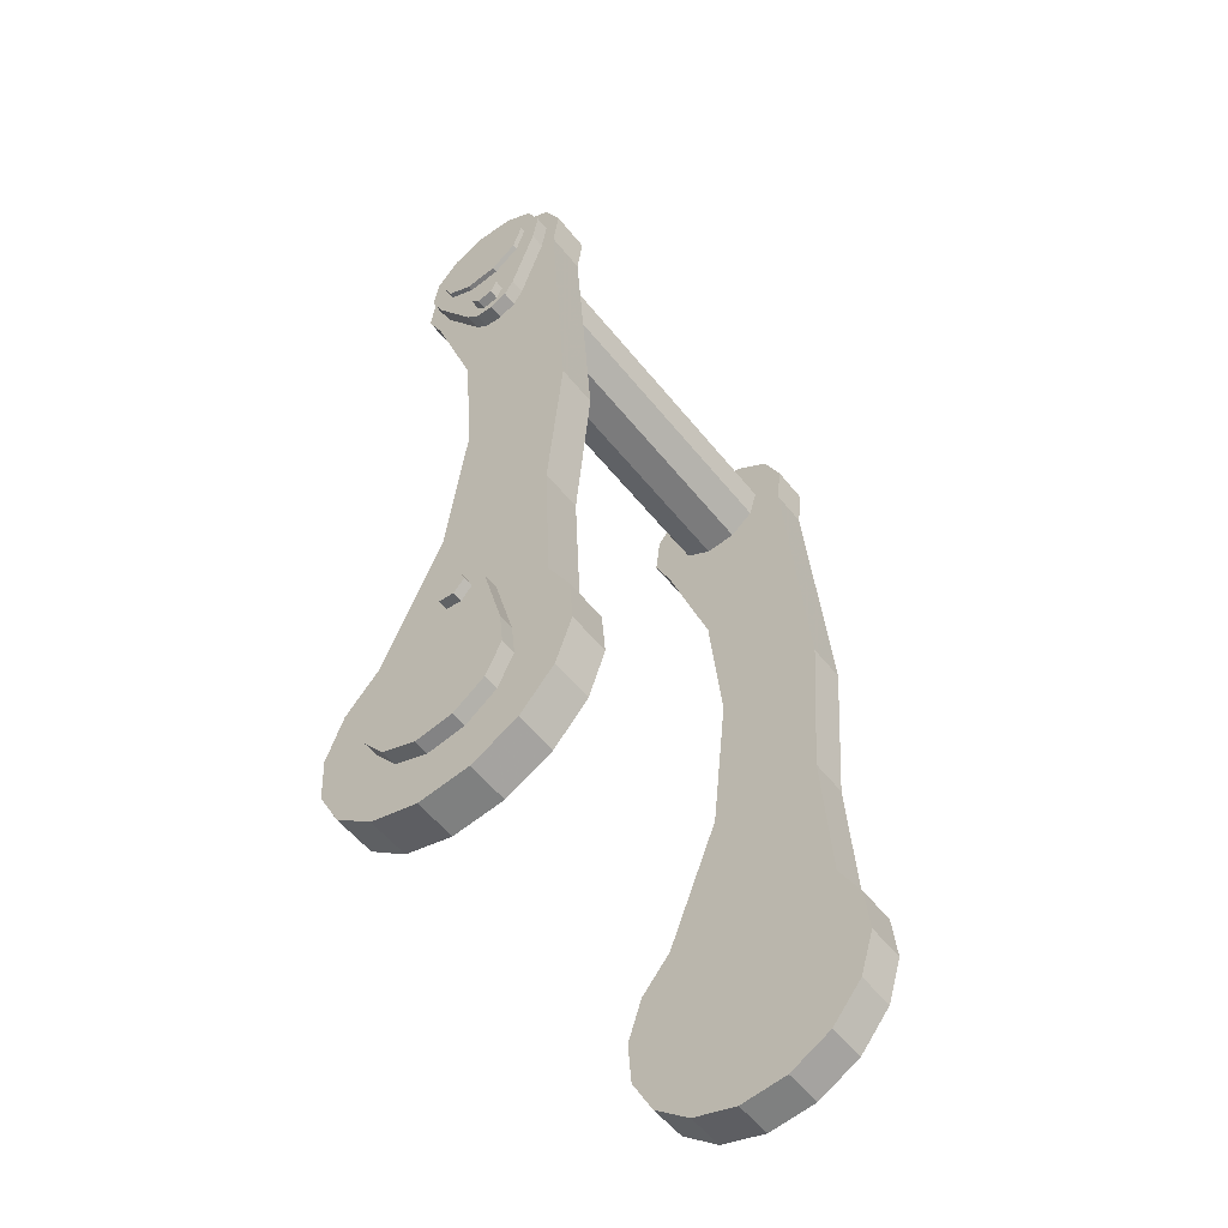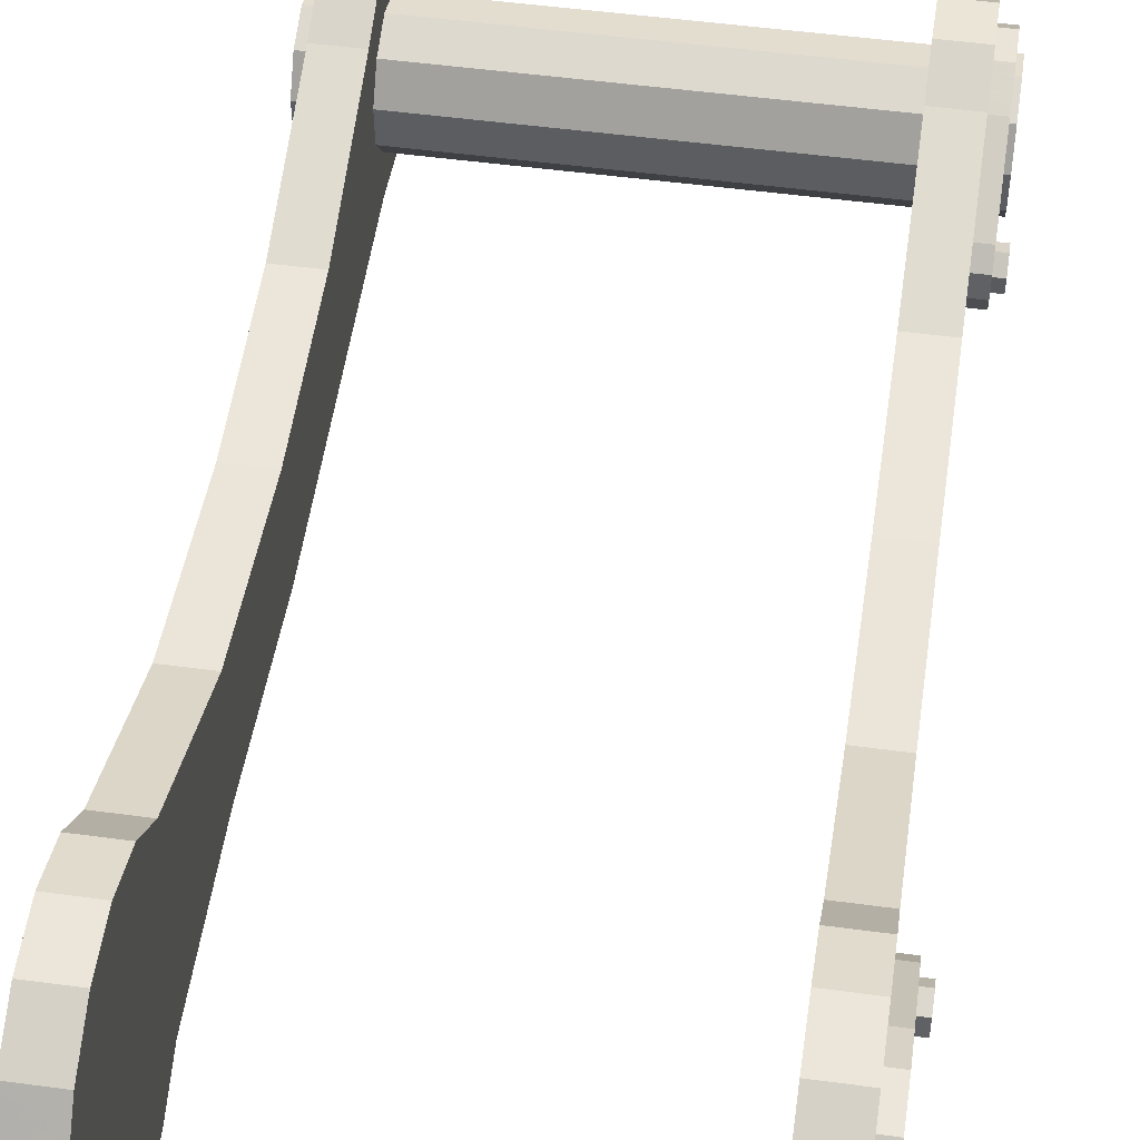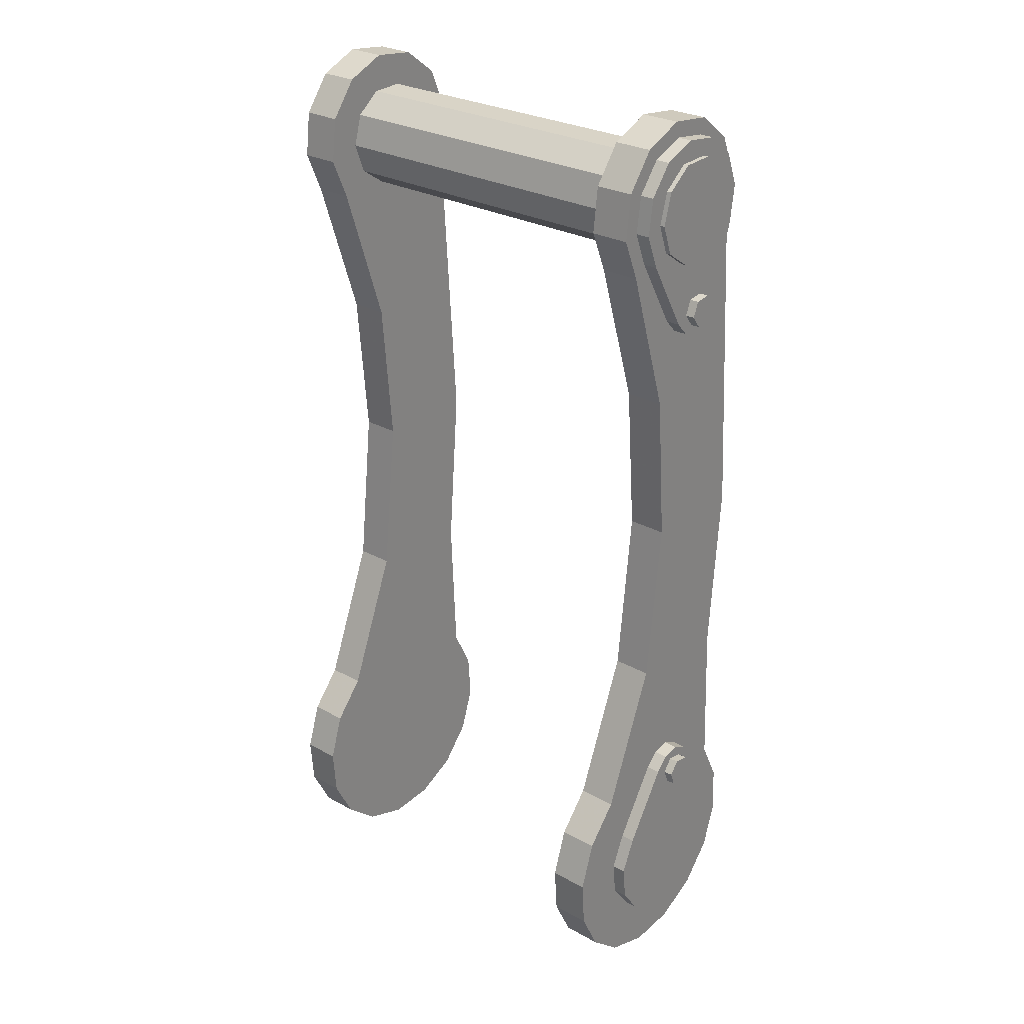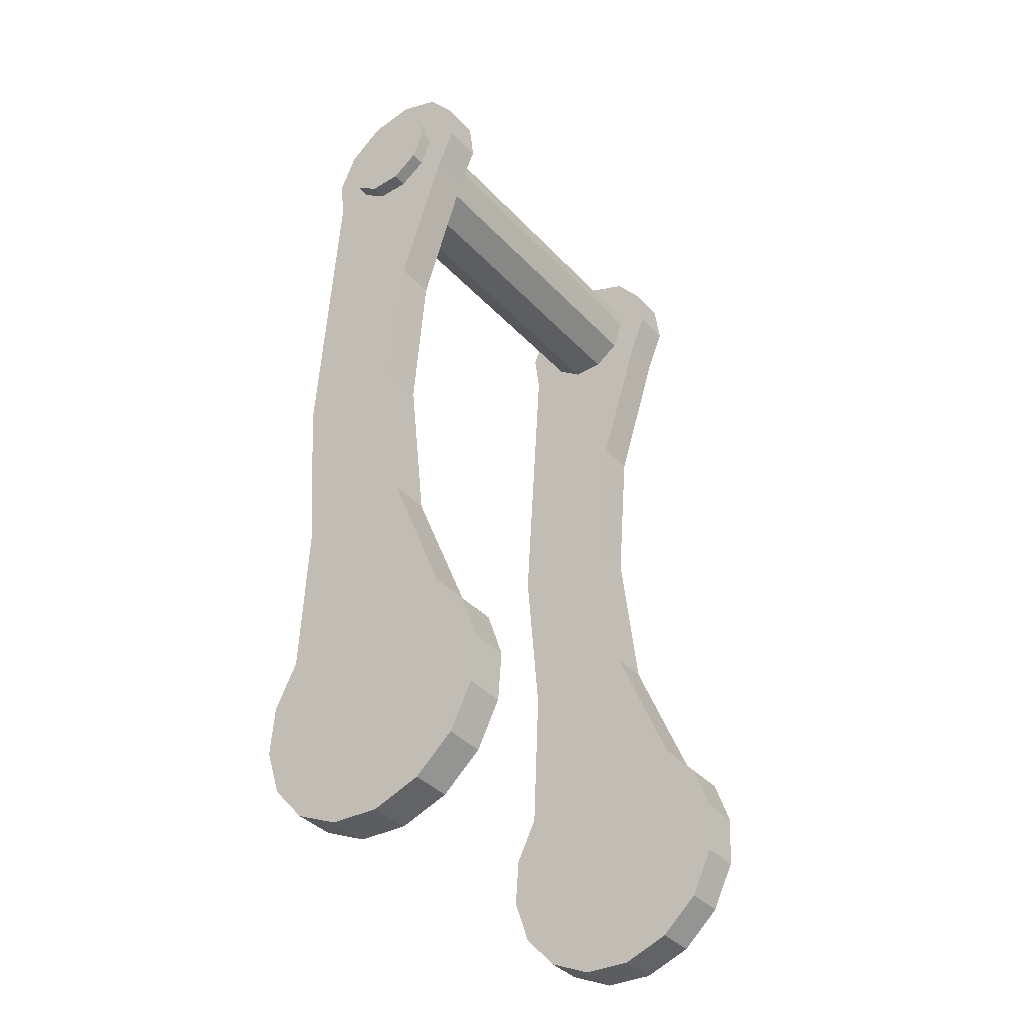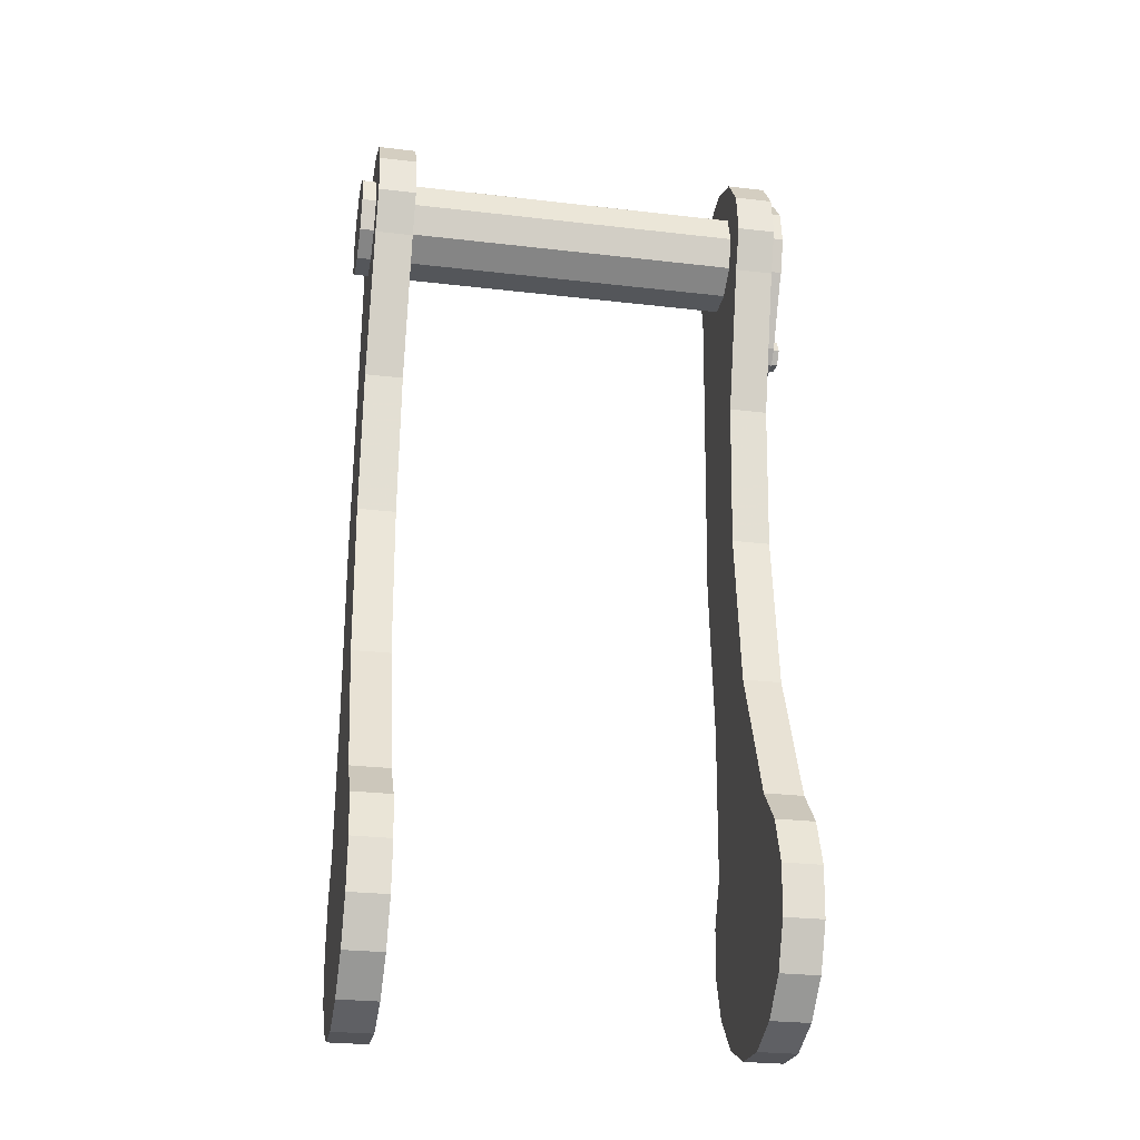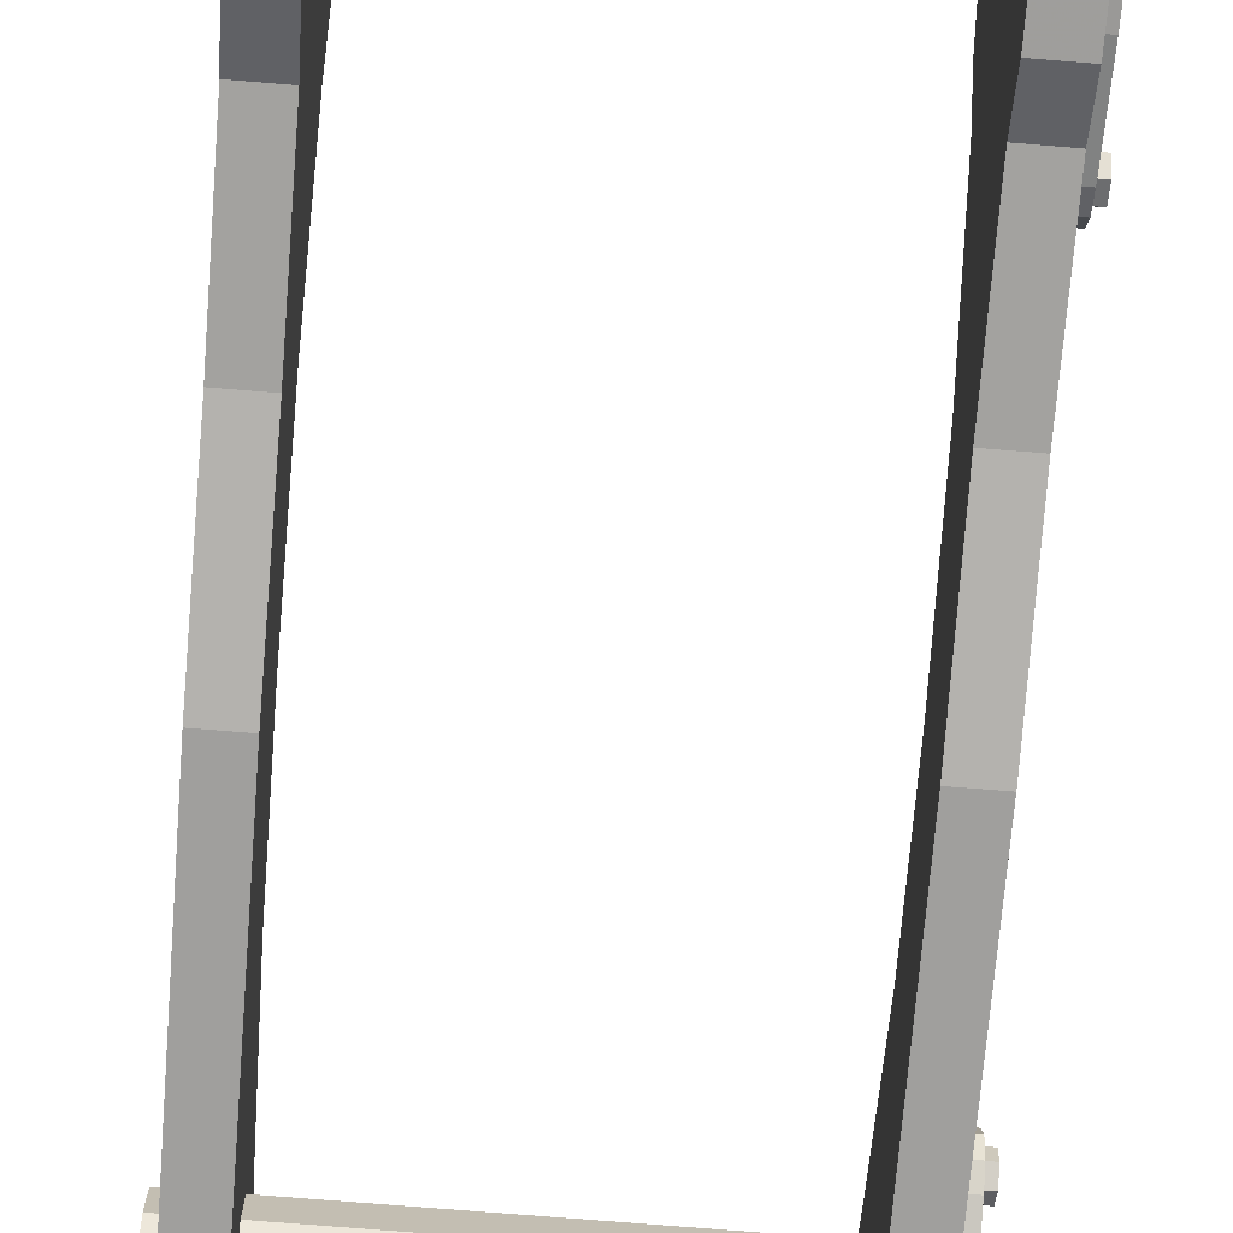
<metadata>
{"format":"obj","ext":"obj","renderer":"f3d","projection":"perspective","resolution":1024,"background":"white","views":[{"elev":-57.0,"azim":128.5,"up":"+Y"},{"elev":50.7,"azim":8.4,"up":"+Z"},{"elev":27.6,"azim":40.2,"up":"+Y"},{"elev":-39.1,"azim":-52.1,"up":"+Y"},{"elev":-27.7,"azim":-10.1,"up":"+Y"},{"elev":-75.1,"azim":-4.6,"up":"+Z"}]}
</metadata>
<code>
v -0.1619 -0.03489 -0.01272
v -0.1619 -0.02075 -0.03079
v 0.1619 -0.02075 -0.03079
v -0.1619 0.00131 -0.03711
v 0.1619 0.02287 -0.02925
v 0.1619 -0.00131 0.03711
v -0.1619 -0.00131 0.03711
v 0.1619 0.02075 0.03079
v -0.1619 0.02075 0.03079
v 0.1619 0.0357 -0.01022
v -0.1619 0.03489 0.01272
v -0.1619 0.02287 -0.02925
v 0.1484 0.008587 -0.06111
v 0.1484 0.03799 -0.04863
v 0.1484 -0.02312 -0.05722
v 0.1484 -0.1415 0.01538
v 0.1484 -0.3713 -0.06187
v 0.1484 -0.2486 -0.07166
v 0.1484 -0.4651 0.05938
v 0.1484 -0.4917 0.08227
v 0.1484 -0.5912 0.07487
v 0.1484 -0.6251 0.01502
v 0.1484 0.04862 0.03799
v 0.1209 0.03799 -0.04863
v 0.1209 -0.03799 0.04862
v 0.1209 -0.2484 0.006571
v 0.1209 -0.365 0.01938
v 0.1209 -0.4806 -0.06672
v 0.1209 -0.525 0.09324
v 0.1209 -0.5802 -0.07412
v 0.1209 -0.5599 0.09065
v 0.1209 -0.6067 -0.05124
v 0.1209 -0.5912 0.07487
v 0.1209 -0.6141 0.04832
v 0.1209 -0.6251 0.01502
v 0.1209 -0.2486 -0.07166
v 0.1484 -0.4806 -0.06672
v 0.1209 -0.3713 -0.06187
v 0.1209 -0.5119 -0.0825
v 0.1484 -0.5119 -0.0825
v 0.1209 -0.5469 -0.0851
v 0.1484 -0.5469 -0.0851
v 0.1484 -0.5802 -0.07412
v 0.1484 -0.6067 -0.05124
v 0.1209 -0.6225 -0.01993
v 0.1484 -0.6225 -0.01993
v 0.1484 -0.6141 0.04831
v 0.1484 -0.5599 0.09065
v 0.1484 -0.525 0.09324
v 0.1209 -0.4917 0.08227
v 0.1209 -0.4651 0.05938
v 0.1484 -0.365 0.01938
v 0.1484 -0.2484 0.006571
v 0.1209 -0.1415 0.01538
v 0.1484 -0.03799 0.04862
v 0.1484 -0.008587 0.06111
v 0.1209 -0.008587 0.06111
v 0.1209 0.02311 0.05721
v 0.1209 0.04862 0.03799
v 0.1484 0.02311 0.05721
v 0.1209 0.06111 0.008588
v 0.1209 -0.02312 -0.05722
v 0.1209 0.008587 -0.06111
v 0.1484 0.05721 -0.02311
v 0.1209 0.05721 -0.02311
v 0.1484 0.06111 0.008588
v 0.1584 -0.0196 -0.04614
v 0.1584 0.006088 -0.04976
v 0.148 0.006088 -0.04976
v 0.148 -0.0196 -0.04614
v 0.148 -0.07505 -0.02985
v 0.1584 -0.08669 -0.0234
v 0.148 -0.08669 -0.0234
v 0.148 -0.09231 -0.01132
v 0.148 0.03013 -0.04006
v 0.148 0.0461 -0.01963
v 0.148 0.04973 0.006048
v 0.148 0.04002 0.03009
v 0.1584 0.04002 0.03009
v 0.148 0.0196 0.04606
v 0.148 -0.00608 0.04969
v 0.148 -0.03013 0.03999
v 0.1584 -0.03013 0.03999
v 0.1584 -0.08976 0.001741
v 0.148 -0.08976 0.001741
v 0.148 -0.08002 0.01081
v 0.148 -0.4501 -0.02219
v 0.148 -0.5179 -0.04262
v 0.148 -0.462 -0.02825
v 0.148 -0.5437 -0.04536
v 0.1584 -0.5674 -0.03485
v 0.148 -0.5674 -0.03485
v 0.148 -0.5827 -0.01388
v 0.148 -0.5854 0.01191
v 0.148 -0.5749 0.03561
v 0.148 -0.5539 0.05087
v 0.1584 -0.5282 0.05361
v 0.148 -0.5282 0.05361
v 0.148 -0.5045 0.04309
v 0.148 -0.4556 0.01223
v 0.148 -0.4462 0.002828
v 0.1584 -0.4556 0.01223
v 0.1584 -0.4441 -0.01032
v 0.148 -0.4441 -0.01032
v -0.1516 -0.008587 0.06111
v -0.1516 -0.03799 0.04862
v -0.1516 -0.1415 0.01538
v -0.1516 -0.2484 0.006571
v -0.1516 -0.3713 -0.06187
v -0.1516 -0.2486 -0.07166
v -0.1516 -0.5599 0.09065
v -0.1516 -0.6067 -0.05124
v -0.1516 -0.6251 0.01502
v -0.1516 -0.365 0.01938
v -0.1516 -0.4651 0.05938
v -0.1241 -0.4651 0.05938
v -0.1516 -0.4917 0.08227
v -0.1241 -0.4917 0.08227
v -0.1516 -0.525 0.09324
v -0.1241 -0.5599 0.09065
v -0.1516 -0.5912 0.07487
v -0.1241 -0.5912 0.07487
v -0.1516 -0.6141 0.04831
v -0.1241 -0.6141 0.04832
v -0.1241 -0.6251 0.01502
v -0.1516 -0.6225 -0.01993
v -0.1241 -0.6225 -0.01993
v -0.1241 -0.6067 -0.05124
v -0.1516 -0.5802 -0.07412
v -0.1241 -0.5802 -0.07412
v -0.1516 -0.5469 -0.0851
v -0.1516 -0.5119 -0.0825
v -0.1516 -0.4806 -0.06672
v -0.1241 -0.4806 -0.06672
v -0.1241 -0.2486 -0.07166
v -0.1241 -0.3713 -0.06187
v -0.1241 -0.02312 -0.05722
v -0.1516 -0.02312 -0.05722
v -0.1516 0.008587 -0.06111
v -0.1516 0.03799 -0.04863
v -0.1241 0.03799 -0.04863
v -0.1516 0.05721 -0.02311
v -0.1516 0.06111 0.008588
v -0.1241 -0.008587 0.06111
v -0.1516 0.02311 0.05721
v -0.1516 0.04862 0.03799
v -0.1241 -0.2484 0.006571
v -0.1241 -0.1415 0.01538
v -0.1241 -0.365 0.01938
v -0.1241 -0.5119 -0.0825
v -0.1241 -0.5469 -0.0851
v -0.1241 -0.525 0.09324
v -0.1241 0.008587 -0.06111
v -0.1241 -0.03799 0.04862
v -0.1241 0.02311 0.05721
v -0.1241 0.04862 0.03799
v -0.1241 0.05721 -0.02311
v -0.1241 0.06111 0.008588
v -0.1619 0.0357 -0.01022
v -0.1619 -0.02287 0.02925
v -0.1619 -0.0357 0.01022
v 0.1619 0.03489 0.01272
v 0.1619 -0.02287 0.02925
v 0.1619 -0.0357 0.01022
v 0.1619 -0.03489 -0.01272
v 0.1619 0.00131 -0.03711
v 0.1584 -0.07505 -0.02985
v 0.1584 -0.08002 0.01081
v 0.1584 -0.00608 0.04969
v 0.1584 0.0196 0.04606
v 0.1584 0.03013 -0.04006
v 0.1584 0.0461 -0.01963
v 0.1584 0.04973 0.006048
v 0.1584 -0.09231 -0.01132
v 0.1649 -0.08341 -0.01575
v 0.147 -0.07302 -0.02017
v 0.147 -0.08341 -0.01575
v 0.1649 -0.08478 -0.004536
v 0.147 -0.08478 -0.004536
v 0.147 -0.06398 -0.01338
v 0.1649 -0.06398 -0.01338
v 0.147 -0.06536 -0.002168
v 0.1649 -0.06535 -0.002161
v 0.147 -0.07575 0.002255
v 0.1649 -0.07575 0.002255
v 0.1584 -0.4462 0.002828
v 0.1584 -0.462 -0.02825
v 0.1584 -0.5045 0.04309
v 0.1584 -0.5179 -0.04262
v 0.1584 -0.5437 -0.04536
v 0.1584 -0.5539 0.05087
v 0.1584 -0.5827 -0.01388
v 0.1584 -0.5749 0.03561
v 0.1584 -0.5854 0.01191
v 0.1584 -0.4501 -0.02219
v 0.1649 -0.4514 -0.00362
v 0.147 -0.4602 0.00348
v 0.1649 -0.4532 -0.01479
v 0.147 -0.4514 -0.00362
v 0.147 -0.4532 -0.01479
v 0.147 -0.4637 -0.01885
v 0.147 -0.4707 -0.000587
v 0.147 -0.4725 -0.01175
v 0.1649 -0.07302 -0.02017
v 0.1649 -0.4602 0.00348
v 0.1649 -0.4637 -0.01885
v 0.1649 -0.4725 -0.01175
v 0.1649 -0.4707 -0.000587
f 81 170 80
f 120 119 111
f 155 146 145
f 166 12 5
f 54 53 16
f 157 140 142
f 87 187 89
f 59 60 23
f 125 123 113
f 164 1 165
f 19 49 47
f 179 185 184
f 71 72 73
f 165 2 3
f 31 21 48
f 61 64 65
f 177 178 179
f 31 49 29
f 192 94 93
f 35 47 34
f 32 43 44
f 51 20 19
f 124 121 123
f 69 67 70
f 37 38 17
f 61 23 66
f 36 17 38
f 118 115 117
f 94 193 95
f 25 56 57
f 24 13 63
f 153 138 139
f 172 75 76
f 83 81 82
f 2 166 3
f 200 206 201
f 79 77 78
f 27 28 51
f 173 76 77
f 35 46 22
f 176 175 177
f 103 87 104
f 85 168 86
f 24 64 14
f 189 90 88
f 95 191 96
f 197 196 199
f 98 188 99
f 86 83 82
f 182 181 180
f 188 100 99
f 9 6 8
f 100 186 101
f 89 189 88
f 98 191 97
f 122 111 121
f 188 191 194
f 50 49 20
f 134 109 136
f 147 107 108
f 110 136 109
f 18 62 15
f 107 106 138
f 152 117 119
f 92 192 93
f 141 139 140
f 199 198 200
f 21 34 47
f 128 126 112
f 156 143 146
f 67 71 70
f 160 164 163
f 150 131 132
f 116 114 115
f 106 144 105
f 10 11 162
f 104 186 103
f 127 113 126
f 170 78 80
f 105 155 145
f 154 107 148
f 158 142 143
f 41 40 42
f 131 130 129
f 7 163 6
f 27 19 52
f 12 10 5
f 208 206 196
f 171 69 75
f 160 9 12
f 163 165 166
f 136 147 149
f 39 37 40
f 11 8 162
f 170 83 67
f 130 112 129
f 207 202 203
f 73 174 74
f 185 182 184
f 138 135 110
f 181 176 180
f 30 42 43
f 58 56 60
f 174 85 74
f 25 16 55
f 90 91 92
f 45 44 46
f 206 203 201
f 26 52 53
f 208 197 202
f 185 178 175
f 134 132 133
f 147 114 149
f 63 15 62
f 81 169 170
f 120 152 119
f 155 156 146
f 166 4 12
f 54 26 53
f 157 141 140
f 87 195 187
f 59 58 60
f 125 124 123
f 164 161 1
f 14 64 60
f 64 66 60
f 66 23 60
f 60 56 55
f 60 55 14
f 55 16 15
f 14 55 13
f 15 13 55
f 17 18 53
f 18 15 16
f 42 40 43
f 40 37 43
f 18 16 53
f 44 43 46
f 43 37 46
f 37 17 52
f 19 37 52
f 22 46 47
f 19 46 37
f 21 47 49
f 19 47 46
f 49 48 21
f 19 20 49
f 17 53 52
f 179 178 185
f 71 167 72
f 165 1 2
f 31 33 21
f 61 66 64
f 177 175 178
f 31 48 49
f 192 194 94
f 35 22 47
f 32 30 43
f 51 50 20
f 124 122 121
f 69 68 67
f 37 28 38
f 61 59 23
f 36 18 17
f 118 116 115
f 94 194 193
f 25 55 56
f 24 14 13
f 153 137 138
f 172 171 75
f 83 169 81
f 2 4 166
f 200 198 206
f 79 173 77
f 25 57 58
f 58 59 61
f 61 65 24
f 24 63 62
f 62 36 54
f 36 38 26
f 54 36 26
f 28 39 30
f 39 41 30
f 24 62 61
f 61 62 25
f 28 30 51
f 30 32 51
f 62 54 25
f 38 28 27
f 25 58 61
f 32 45 29
f 45 35 29
f 35 34 33
f 33 31 29
f 29 50 51
f 33 29 35
f 29 51 32
f 26 38 27
f 173 172 76
f 35 45 46
f 176 204 175
f 103 195 87
f 85 84 168
f 24 65 64
f 189 190 90
f 95 193 191
f 197 205 196
f 98 97 188
f 86 168 83
f 182 183 181
f 188 102 100
f 9 7 6
f 100 102 186
f 89 187 189
f 98 96 191
f 122 120 111
f 188 97 191
f 191 193 194
f 194 192 91
f 91 190 194
f 190 189 188
f 194 190 188
f 189 187 102
f 187 195 186
f 195 103 186
f 186 102 187
f 102 188 189
f 50 29 49
f 134 133 109
f 147 148 107
f 110 135 136
f 18 36 62
f 111 119 121
f 119 117 115
f 119 115 123
f 123 121 119
f 126 113 123
f 129 112 126
f 132 131 129
f 133 132 129
f 129 126 123
f 123 115 133
f 115 114 133
f 133 129 123
f 138 110 107
f 110 109 108
f 109 133 114
f 140 139 142
f 139 138 106
f 142 139 106
f 110 108 107
f 109 114 108
f 146 143 142
f 105 145 106
f 145 146 142
f 106 145 142
f 152 118 117
f 92 91 192
f 141 153 139
f 199 196 198
f 21 33 34
f 128 127 126
f 156 158 143
f 67 167 71
f 160 161 164
f 150 151 131
f 116 149 114
f 106 154 144
f 10 159 11
f 104 101 186
f 127 125 113
f 170 79 78
f 105 144 155
f 154 106 107
f 158 157 142
f 41 39 40
f 131 151 130
f 7 160 163
f 27 51 19
f 12 159 10
f 196 205 208
f 208 207 206
f 206 198 196
f 171 68 69
f 4 2 1
f 1 161 160
f 160 7 9
f 9 11 12
f 11 159 12
f 12 4 160
f 4 1 160
f 10 162 5
f 162 8 5
f 8 6 163
f 163 164 165
f 165 3 166
f 166 5 163
f 163 5 8
f 125 127 152
f 127 128 152
f 128 130 116
f 130 151 134
f 151 150 134
f 136 135 147
f 135 137 148
f 147 135 148
f 130 134 116
f 134 136 149
f 124 125 152
f 120 122 152
f 122 124 152
f 118 152 116
f 116 152 128
f 134 149 116
f 137 153 154
f 153 141 154
f 141 157 155
f 157 158 155
f 158 156 155
f 155 144 154
f 155 154 141
f 154 148 137
f 39 28 37
f 11 9 8
f 83 168 167
f 168 84 167
f 167 84 174
f 174 72 167
f 167 67 83
f 67 68 171
f 171 172 170
f 172 173 170
f 173 79 170
f 170 169 83
f 67 171 170
f 130 128 112
f 207 208 202
f 73 72 174
f 185 183 182
f 138 137 135
f 181 204 176
f 30 41 42
f 58 57 56
f 174 84 85
f 25 54 16
f 90 190 91
f 45 32 44
f 206 207 203
f 26 27 52
f 208 205 197
f 175 204 185
f 204 181 185
f 181 183 185
f 134 150 132
f 147 108 114
f 63 13 15

</code>
